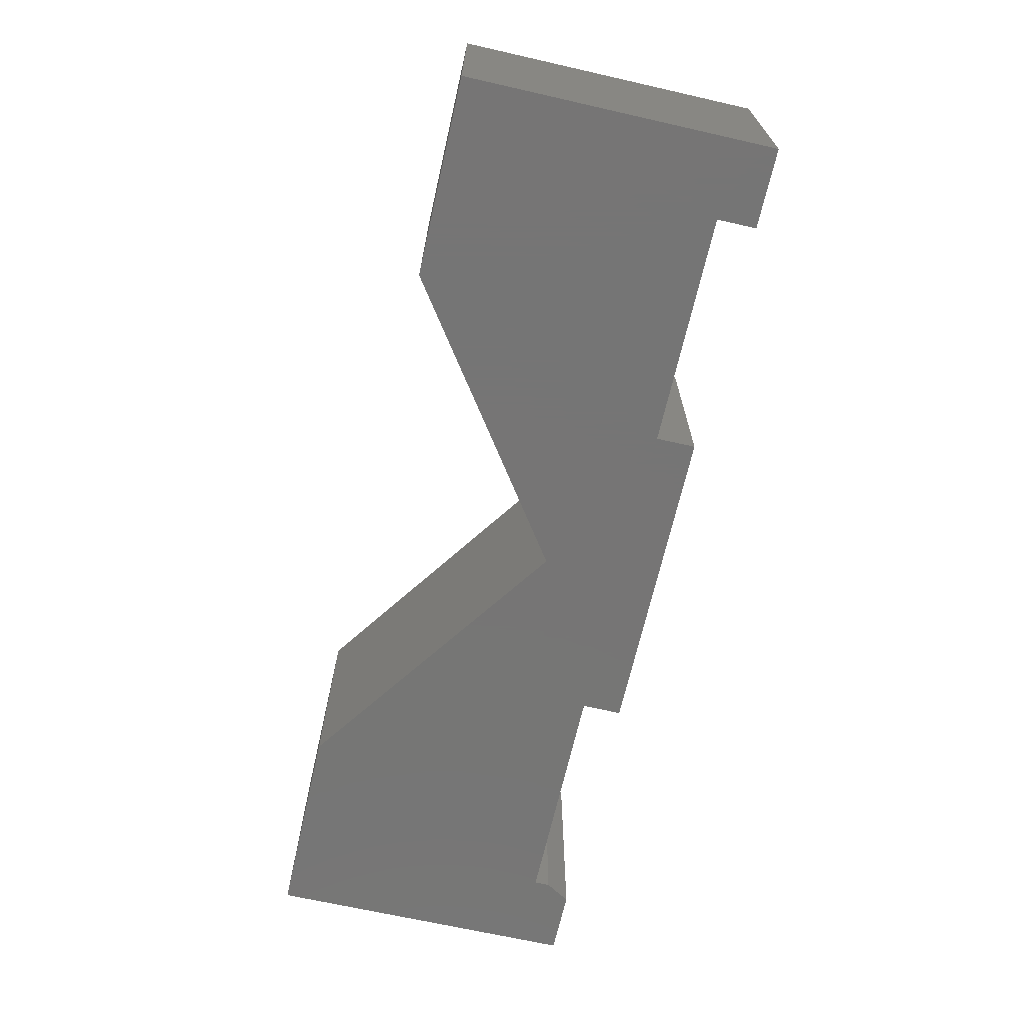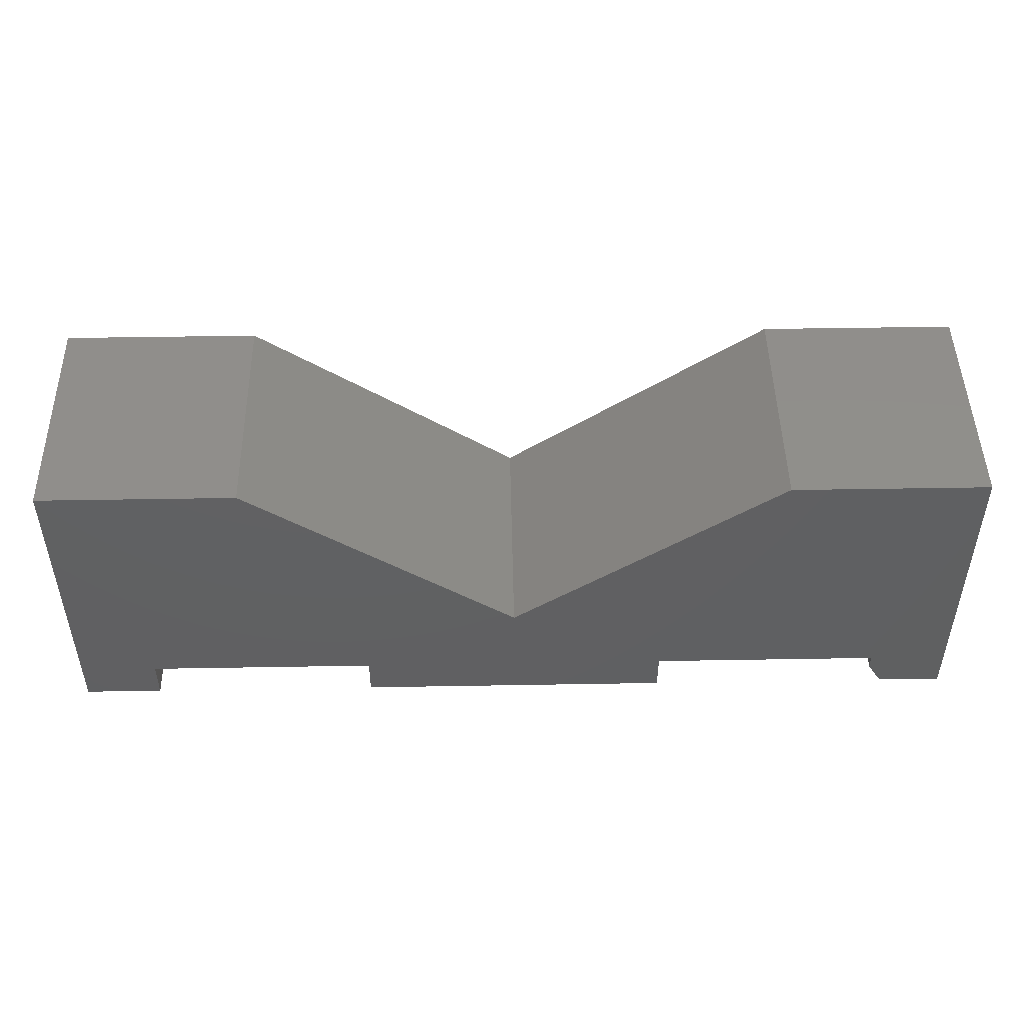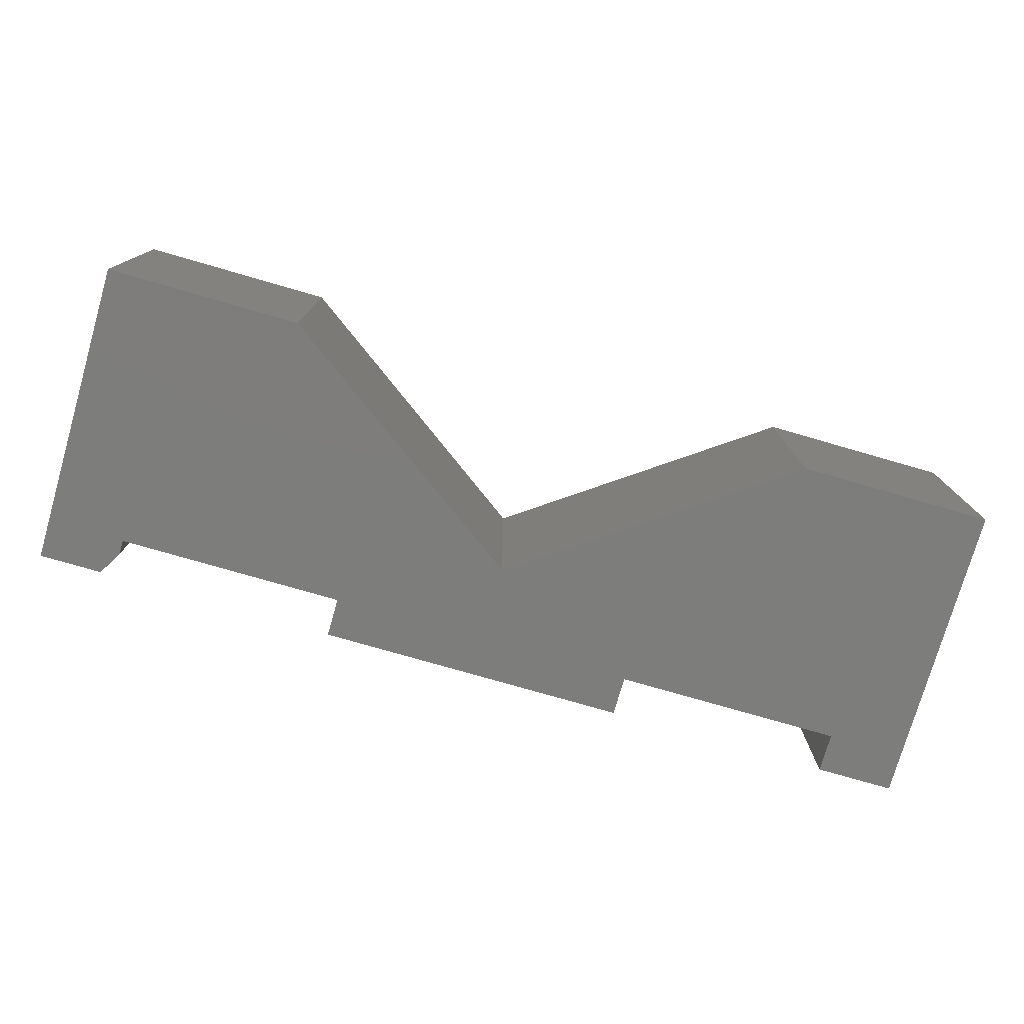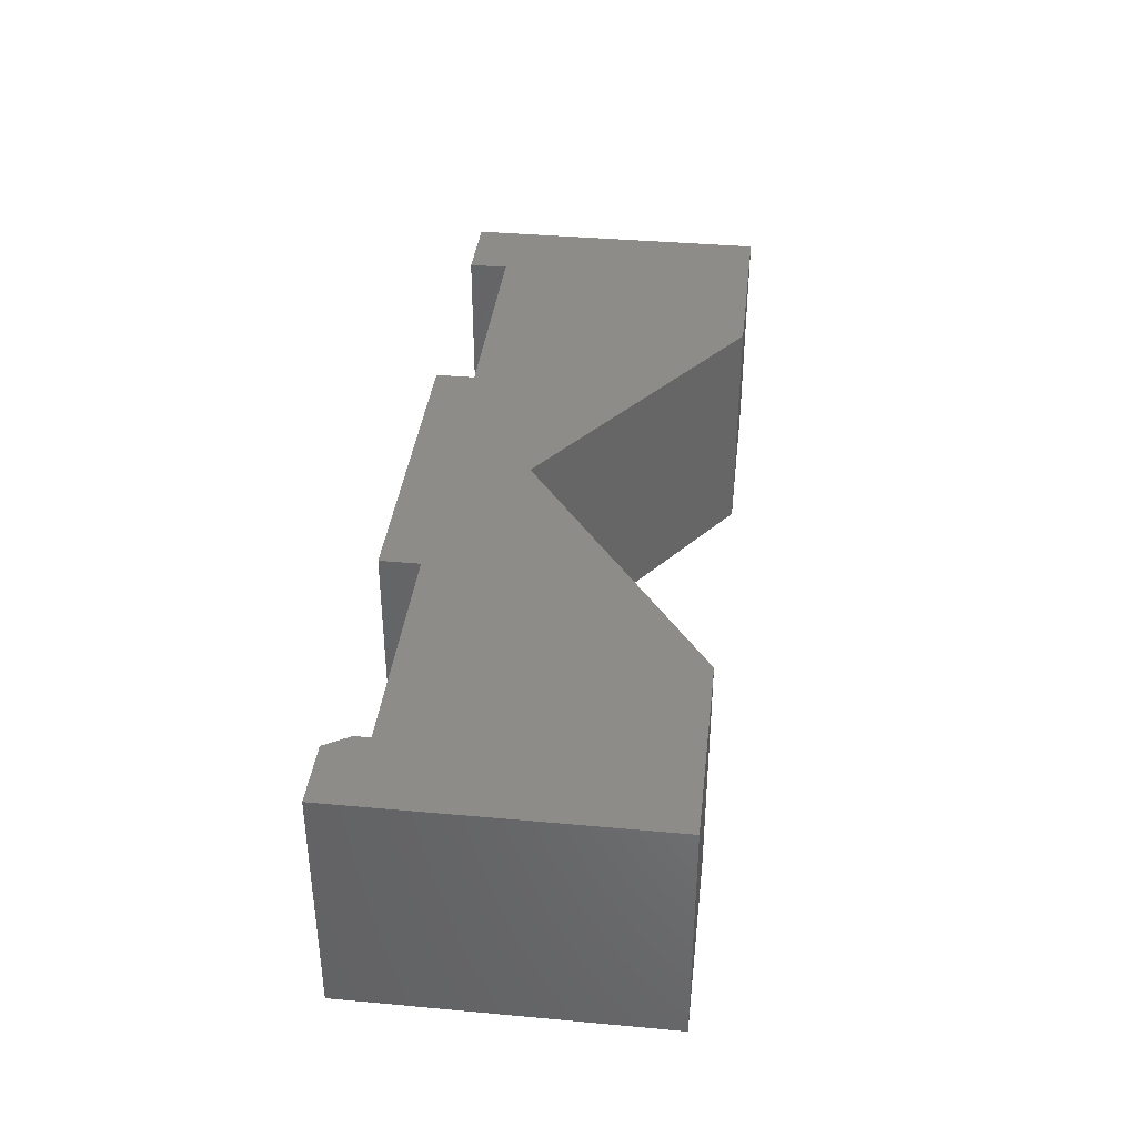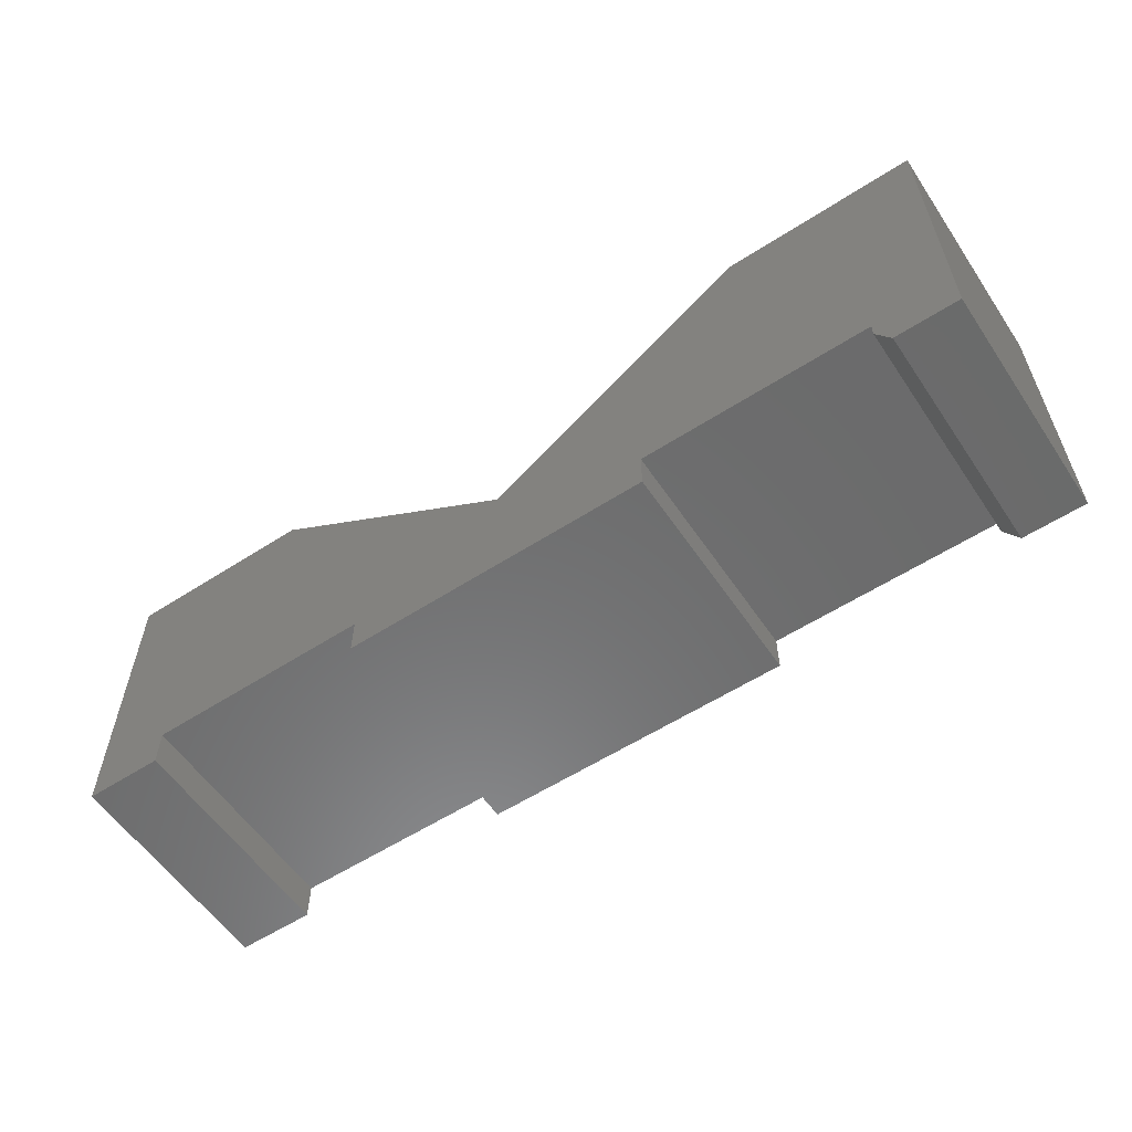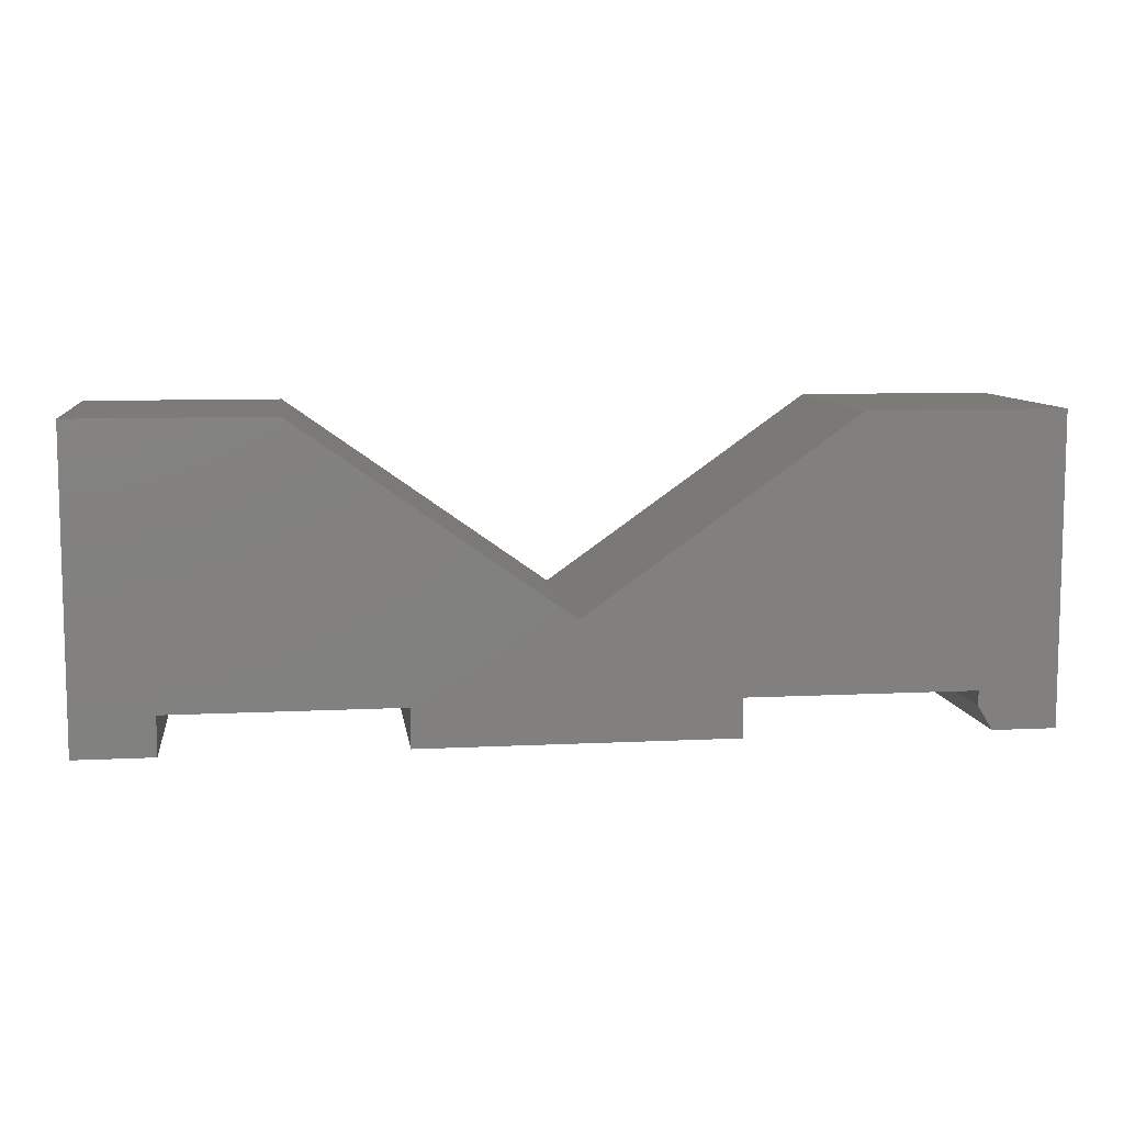
<metadata>
{"format":"stl","ext":"stl","renderer":"f3d","projection":"perspective","resolution":1024,"background":"white","views":[{"elev":-67.9,"azim":77.2,"up":"+Y"},{"elev":47.8,"azim":178.9,"up":"+Z"},{"elev":-76.7,"azim":-16.1,"up":"+Y"},{"elev":37.9,"azim":-83.4,"up":"+Y"},{"elev":-57.6,"azim":-146.2,"up":"+Z"},{"elev":8.6,"azim":172.2,"up":"+Z"}]}
</metadata>
<code>
# stl→obj: 32 verts, 60 faces
v 0.75 -0.1875 0.1895
v 1.003 -0.1875 0.06316
v 1.374 -0.1875 0.06316
v 0.1263 -0.1875 0.03906
v 0 -0.1875 0
v 0.1029 -0.1875 -6.299e-18
v 0.4974 -0.1875 0.06316
v 0.4974 -0.1875 -3.046e-17
v 1.003 -0.1875 -6.139e-17
v 0.1263 -0.1875 0.06316
v 0.3158 -0.1875 0.4974
v 3.046e-17 -0.1875 0.4974
v 1.184 -0.1875 0.4974
v 1.5 -0.1875 0.4974
v 1.5 -0.1875 -9.185e-17
v 1.374 -0.1875 -8.411e-17
v 1.374 0.1875 0.06316
v 1.003 0.1875 0.06316
v 0.75 0.1875 0.1895
v 0.1029 0.1875 -6.299e-18
v 0 0.1875 0
v 0.1263 0.1875 0.03906
v 0.4974 0.1875 0.06316
v 0.1263 0.1875 0.06316
v 1.003 0.1875 -6.139e-17
v 0.4974 0.1875 -3.046e-17
v 3.046e-17 0.1875 0.4974
v 0.3158 0.1875 0.4974
v 1.184 0.1875 0.4974
v 1.5 0.1875 0.4974
v 1.5 0.1875 -9.185e-17
v 1.374 0.1875 -8.411e-17
f 1 2 3
f 4 5 6
f 7 8 9
f 7 9 2
f 7 2 1
f 7 1 10
f 10 1 11
f 10 11 12
f 10 12 5
f 10 5 4
f 13 1 14
f 14 1 3
f 14 3 15
f 15 3 16
f 17 18 19
f 20 21 22
f 23 24 19
f 23 19 18
f 23 18 25
f 23 25 26
f 24 22 21
f 24 21 27
f 24 27 28
f 24 28 19
f 29 30 19
f 19 30 17
f 30 31 17
f 17 31 32
f 22 24 4
f 4 24 10
f 5 21 6
f 6 21 20
f 6 20 4
f 4 20 22
f 18 2 25
f 25 2 9
f 23 26 7
f 7 26 8
f 8 26 9
f 9 26 25
f 1 19 11
f 11 19 28
f 1 13 19
f 19 13 29
f 14 15 30
f 30 15 31
f 30 29 14
f 14 29 13
f 18 17 2
f 2 17 3
f 32 16 17
f 17 16 3
f 16 32 15
f 15 32 31
f 12 27 5
f 5 27 21
f 28 27 11
f 11 27 12
f 24 23 10
f 10 23 7

</code>
